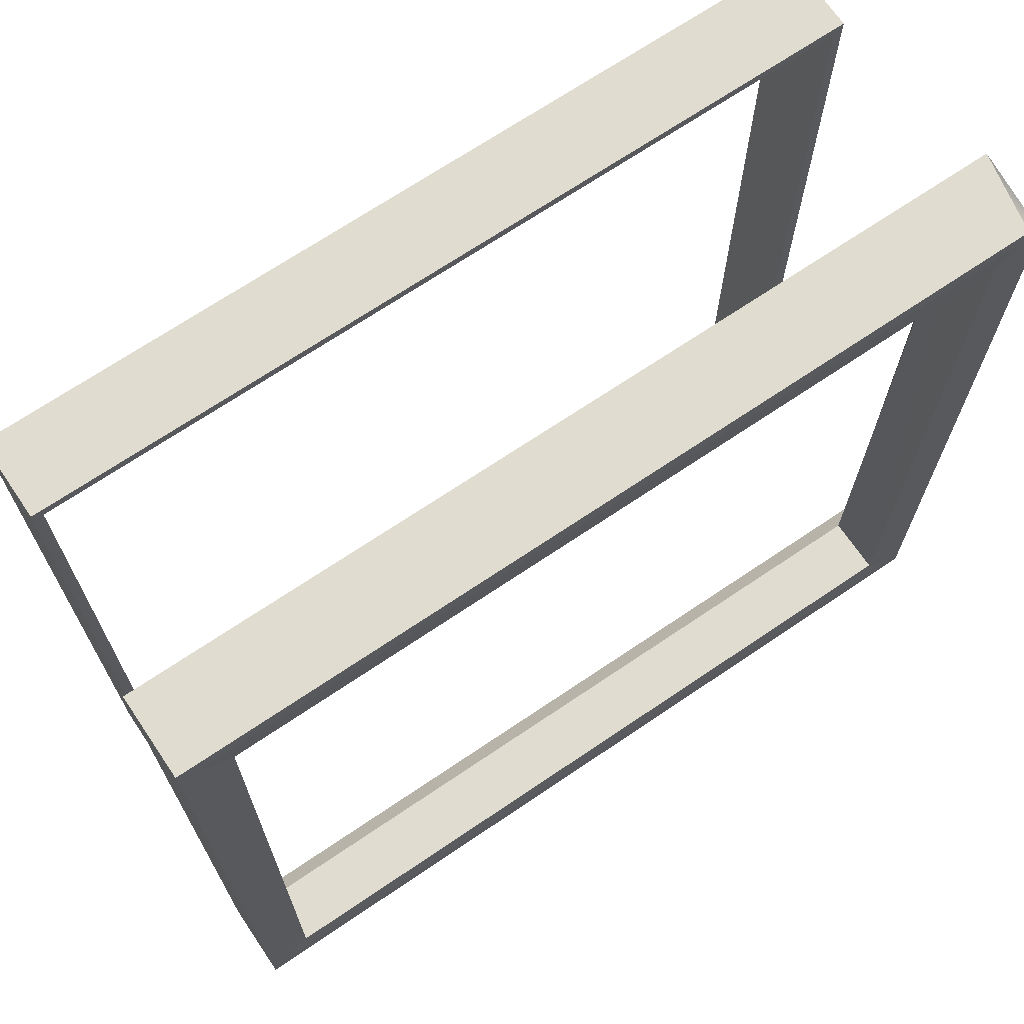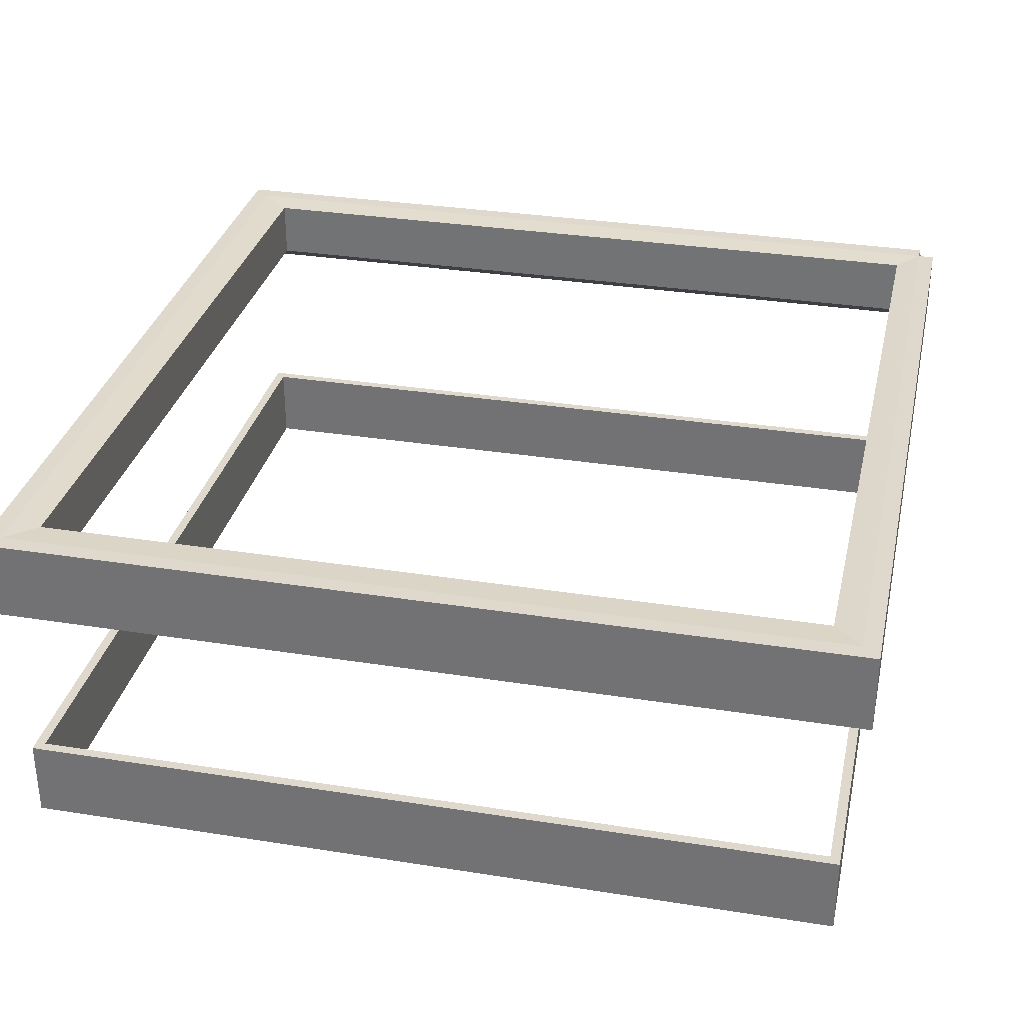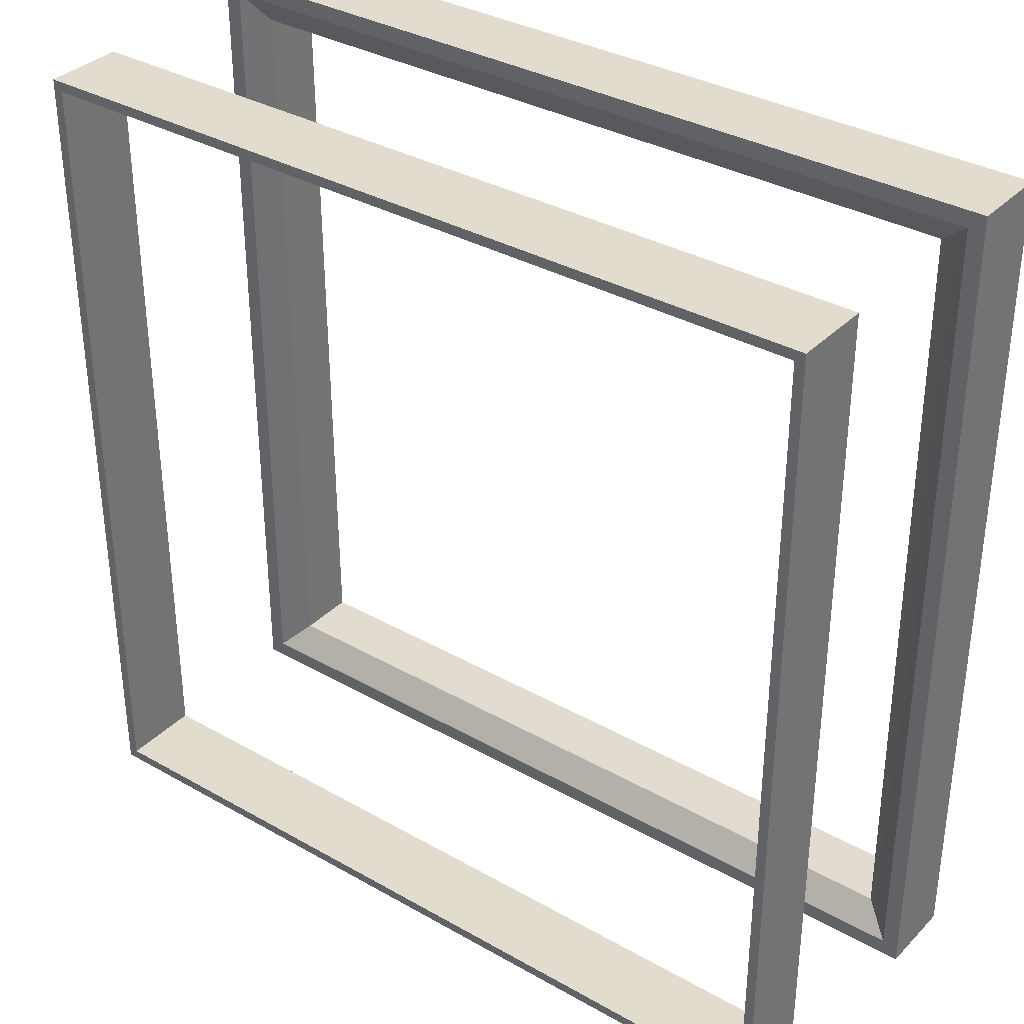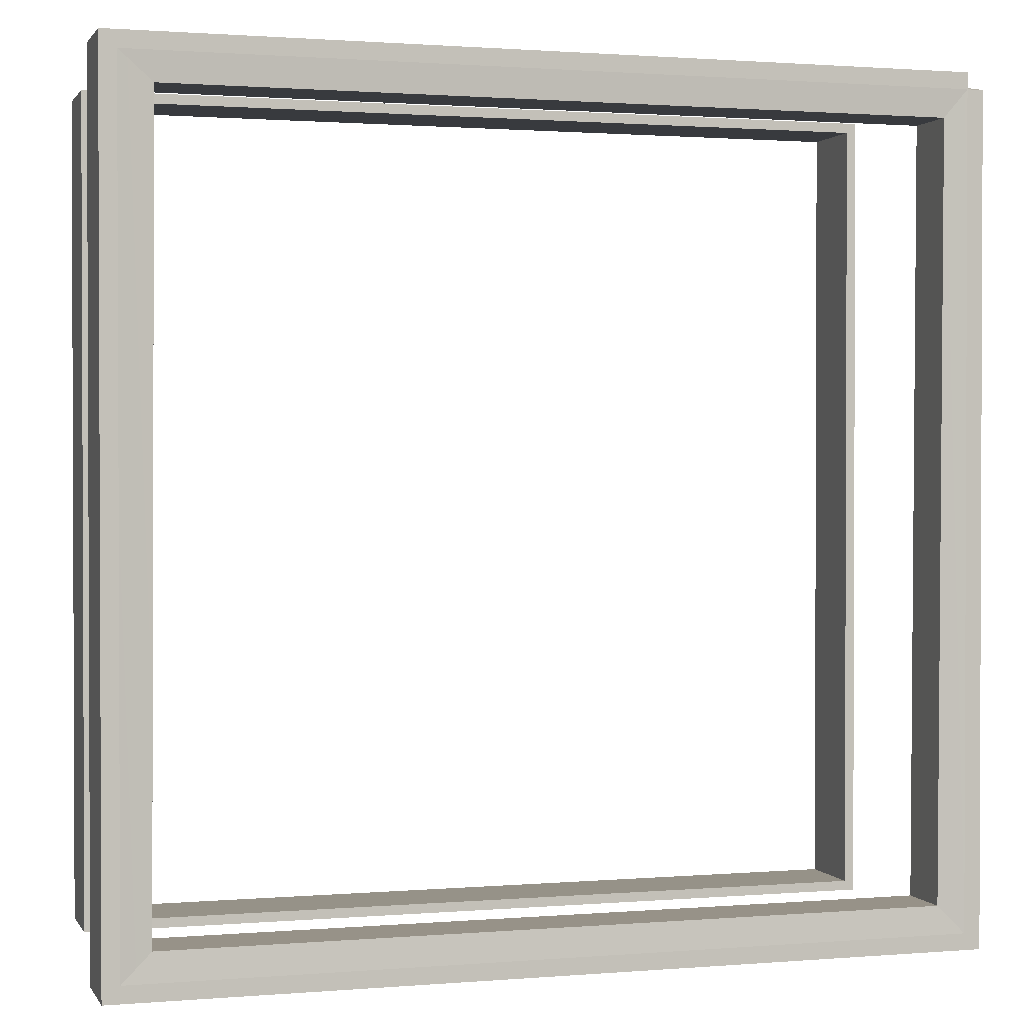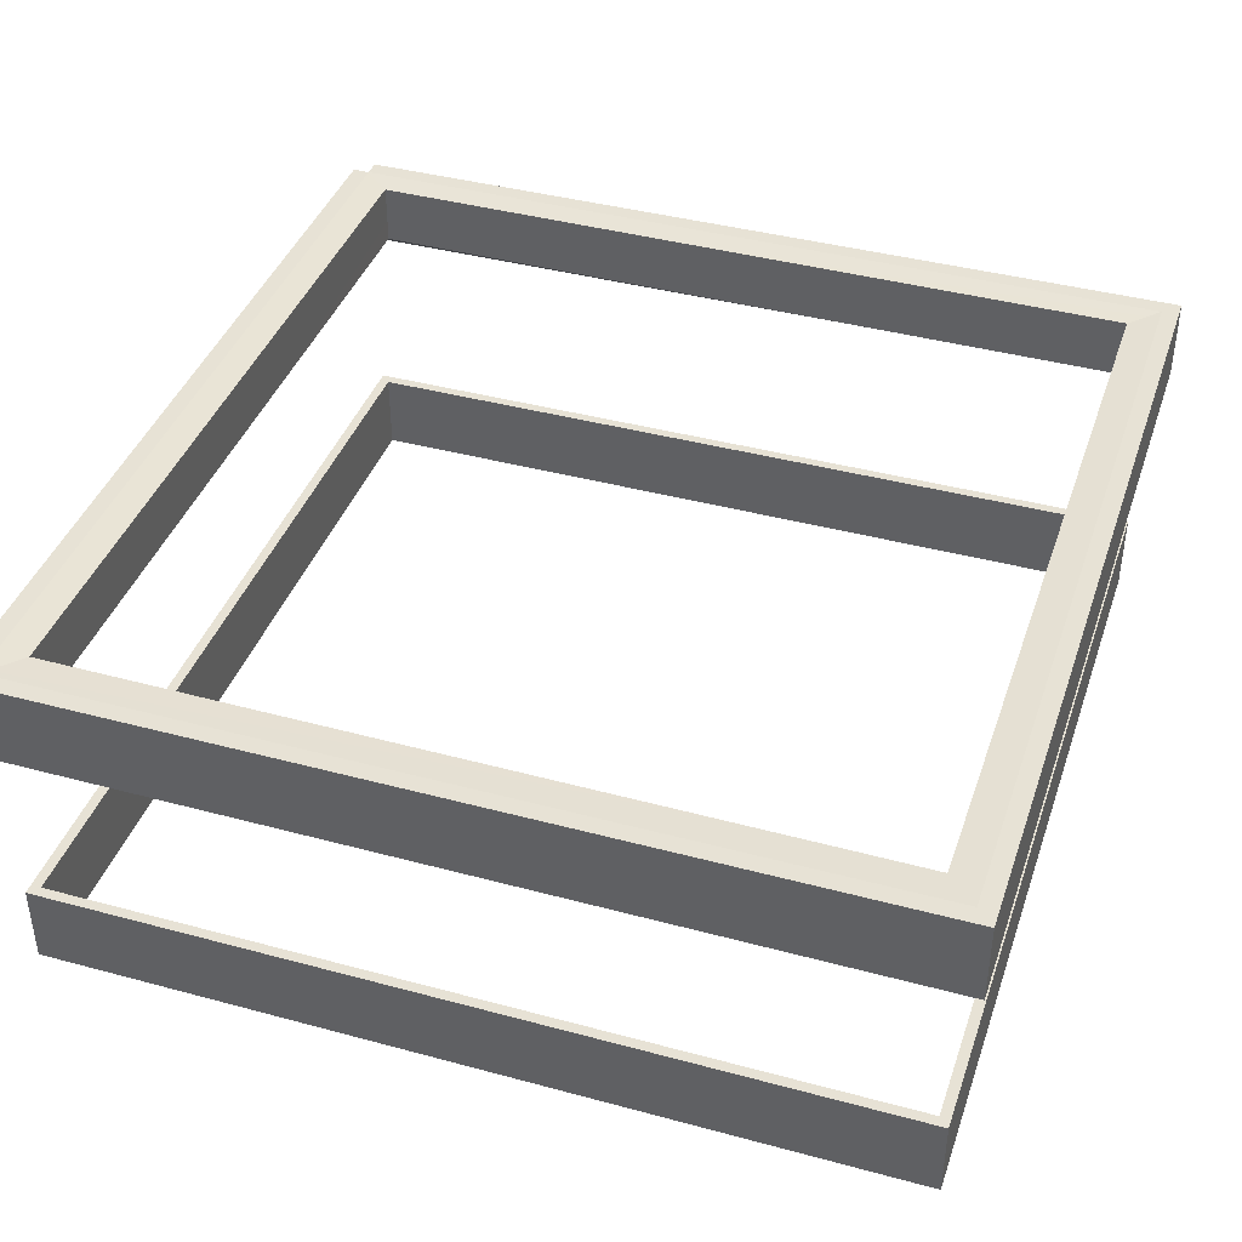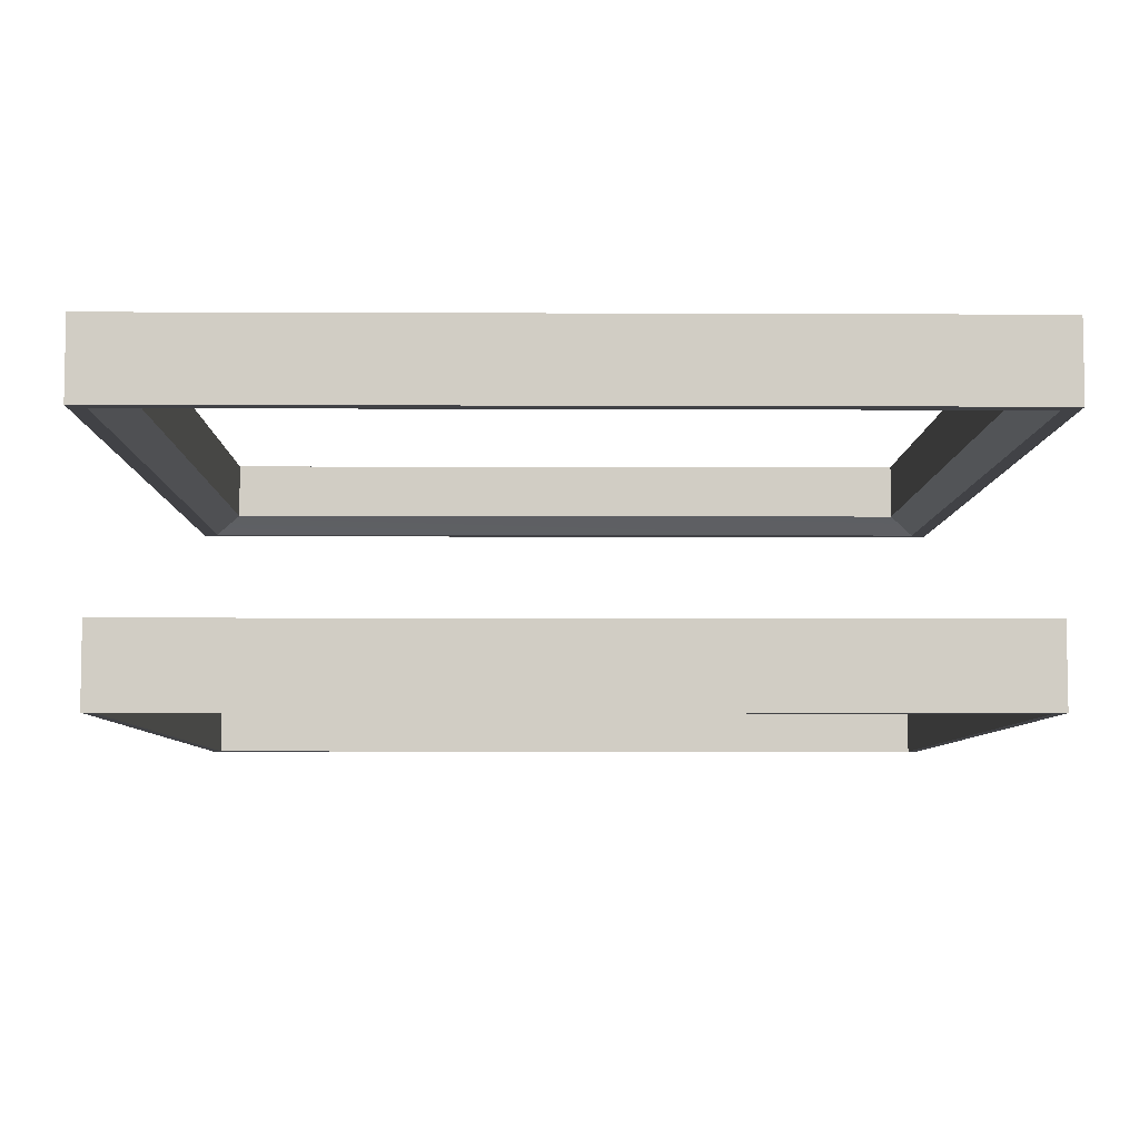
<metadata>
{"format":"obj","ext":"obj","renderer":"f3d","projection":"perspective","resolution":1024,"background":"white","views":[{"elev":69.6,"azim":145.9,"up":"+Z"},{"elev":32.2,"azim":-167.5,"up":"+Y"},{"elev":34.6,"azim":37.3,"up":"+Z"},{"elev":1.2,"azim":163.1,"up":"+Z"},{"elev":40.5,"azim":108.3,"up":"+Y"},{"elev":-6.6,"azim":89.3,"up":"+Y"}]}
</metadata>
<code>
v -51.26 31.36 25.4
v -50.96 31.36 50.1
v -51.26 31.36 50.4
v -51.26 31.36 25.4
v -50.96 31.36 25.7
v -50.96 31.36 50.1
v -51.26 31.36 50.4
v -51.26 28.96 25.4
v -51.26 31.36 25.4
v -51.26 31.36 50.4
v -51.26 28.96 50.4
v -51.26 28.96 25.4
v -50.96 31.36 25.7
v -50.96 28.96 50.1
v -50.96 31.36 50.1
v -50.96 31.36 25.7
v -50.96 28.96 25.7
v -50.96 28.96 50.1
v -50.96 28.96 50.1
v -51.26 28.96 25.4
v -51.26 28.96 50.4
v -50.96 28.96 50.1
v -50.96 28.96 25.7
v -51.26 28.96 25.4
v -26.26 31.36 25.4
v -50.96 31.36 25.7
v -51.26 31.36 25.4
v -26.26 31.36 25.4
v -26.56 31.36 25.7
v -50.96 31.36 25.7
v -51.26 31.36 25.4
v -26.26 28.96 25.4
v -26.26 31.36 25.4
v -51.26 31.36 25.4
v -51.26 28.96 25.4
v -26.26 28.96 25.4
v -26.56 31.36 25.7
v -50.96 28.96 25.7
v -50.96 31.36 25.7
v -26.56 31.36 25.7
v -26.56 28.96 25.7
v -50.96 28.96 25.7
v -50.96 28.96 25.7
v -26.26 28.96 25.4
v -51.26 28.96 25.4
v -50.96 28.96 25.7
v -26.56 28.96 25.7
v -26.26 28.96 25.4
v -51.26 31.36 50.4
v -26.56 31.36 50.1
v -26.26 31.36 50.4
v -51.26 31.36 50.4
v -50.96 31.36 50.1
v -26.56 31.36 50.1
v -26.26 31.36 50.4
v -51.26 28.96 50.4
v -51.26 31.36 50.4
v -26.26 31.36 50.4
v -26.26 28.96 50.4
v -51.26 28.96 50.4
v -50.96 31.36 50.1
v -26.56 28.96 50.1
v -26.56 31.36 50.1
v -50.96 31.36 50.1
v -50.96 28.96 50.1
v -26.56 28.96 50.1
v -26.56 28.96 50.1
v -51.26 28.96 50.4
v -26.26 28.96 50.4
v -26.56 28.96 50.1
v -50.96 28.96 50.1
v -51.26 28.96 50.4
v -26.26 31.36 50.4
v -26.56 31.36 25.7
v -26.26 31.36 25.4
v -26.26 31.36 50.4
v -26.56 31.36 50.1
v -26.56 31.36 25.7
v -26.26 31.36 25.4
v -26.26 28.96 50.4
v -26.26 31.36 50.4
v -26.26 31.36 25.4
v -26.26 28.96 25.4
v -26.26 28.96 50.4
v -26.56 31.36 50.1
v -26.56 28.96 25.7
v -26.56 31.36 25.7
v -26.56 31.36 50.1
v -26.56 28.96 50.1
v -26.56 28.96 25.7
v -26.56 28.96 25.7
v -26.26 28.96 50.4
v -26.26 28.96 25.4
v -26.56 28.96 25.7
v -26.56 28.96 50.1
v -26.26 28.96 50.4
v -51.26 39.15 25.4
v -50.52 39.11 49.53
v -51.26 39.15 50.4
v -51.26 39.15 25.4
v -50.4 39.11 26.26
v -50.52 39.11 49.53
v -51.76 39.15 50.4
v -51.76 36.75 24.9
v -51.76 39.15 24.9
v -51.76 39.15 50.4
v -51.76 36.75 50.9
v -51.76 36.75 24.9
v -50.4 39.11 26.26
v -50.52 37.32 49.53
v -50.52 39.11 49.53
v -50.4 39.11 26.26
v -50.39 37.32 26.26
v -50.52 37.32 49.53
v -50.52 37.32 49.53
v -51.26 36.75 25.4
v -51.26 36.75 50.4
v -50.52 37.32 49.53
v -50.39 37.32 26.26
v -51.26 36.75 25.4
v -26.26 39.15 25.4
v -50.4 39.11 26.26
v -51.26 39.15 25.4
v -26.26 39.15 25.4
v -27.12 39.11 26.26
v -50.4 39.11 26.26
v -51.76 39.15 24.9
v -25.76 36.75 24.9
v -25.76 39.15 24.9
v -51.76 39.15 24.9
v -51.76 36.75 24.9
v -25.76 36.75 24.9
v -27.12 39.11 26.26
v -50.39 37.32 26.26
v -50.4 39.11 26.26
v -27.12 39.11 26.26
v -27.12 37.32 26.26
v -50.39 37.32 26.26
v -50.39 37.32 26.26
v -26.26 36.75 25.4
v -51.26 36.75 25.4
v -50.39 37.32 26.26
v -27.12 37.32 26.26
v -26.26 36.75 25.4
v -51.26 39.15 50.4
v -27.25 39.11 49.53
v -26.26 39.15 50.4
v -51.26 39.15 50.4
v -50.52 39.11 49.53
v -27.25 39.11 49.53
v -25.76 39.15 50.9
v -51.76 36.75 50.9
v -51.26 39.15 50.9
v -25.76 39.15 50.9
v -25.76 36.75 50.9
v -51.76 36.75 50.9
v -50.52 39.11 49.53
v -27.25 37.32 49.53
v -27.25 39.11 49.53
v -50.52 39.11 49.53
v -50.52 37.32 49.53
v -27.25 37.32 49.53
v -27.25 37.32 49.53
v -51.26 36.75 50.4
v -26.26 36.75 50.4
v -27.25 37.32 49.53
v -50.52 37.32 49.53
v -51.26 36.75 50.4
v -26.26 39.15 50.4
v -27.12 39.11 26.26
v -26.26 39.15 25.4
v -26.26 39.15 50.4
v -27.25 39.11 49.53
v -27.12 39.11 26.26
v -25.76 39.15 24.9
v -25.76 36.75 50.9
v -25.76 39.15 50.9
v -25.76 39.15 24.9
v -25.76 36.75 24.9
v -25.76 36.75 50.9
v -27.25 39.11 49.53
v -27.12 37.32 26.26
v -27.12 39.11 26.26
v -27.25 39.11 49.53
v -27.25 37.32 49.53
v -27.12 37.32 26.26
v -27.12 37.32 26.26
v -26.26 36.75 50.4
v -26.26 36.75 25.4
v -27.12 37.32 26.26
v -27.25 37.32 49.53
v -26.26 36.75 50.4
v -26.26 36.75 25.4
v -26.26 36.75 50.4
v -25.76 36.75 24.9
v -26.26 36.75 50.4
v -25.76 36.75 50.9
v -25.76 36.75 24.9
v -26.26 39.15 25.4
v -51.26 39.15 25.4
v -25.76 39.15 24.9
v -51.26 39.15 25.4
v -51.76 39.15 24.9
v -25.76 39.15 24.9
v -51.26 39.15 25.4
v -51.26 39.15 50.4
v -51.76 39.15 24.9
v -51.26 39.15 50.4
v -51.76 39.15 50.4
v -51.76 39.15 24.9
v -51.26 36.75 25.4
v -26.26 36.75 25.4
v -51.76 36.75 24.9
v -26.26 36.75 25.4
v -25.76 36.75 24.9
v -51.76 36.75 24.9
v -26.26 36.75 50.4
v -51.26 36.75 50.4
v -25.76 36.75 50.9
v -51.26 36.75 50.4
v -51.76 36.75 50.9
v -25.76 36.75 50.9
v -26.26 39.15 50.4
v -26.26 39.15 25.4
v -25.76 39.15 50.9
v -26.26 39.15 25.4
v -25.76 39.15 24.9
v -25.76 39.15 50.9
v -51.26 36.75 50.4
v -51.26 39.15 50.4
v -51.76 36.75 50.9
v -51.26 39.15 50.4
v -51.26 39.15 50.9
v -51.76 36.75 50.9
v -51.26 39.15 50.4
v -26.26 39.15 50.4
v -51.26 39.15 50.9
v -26.26 39.15 50.4
v -25.76 39.15 50.9
v -51.26 39.15 50.9
v -51.26 39.15 50.4
v -51.26 36.75 50.4
v -51.76 39.15 50.4
v -51.26 36.75 50.4
v -51.76 36.75 50.9
v -51.76 39.15 50.4
v -51.26 36.75 50.4
v -51.26 36.75 25.4
v -51.76 36.75 50.9
v -51.26 36.75 25.4
v -51.76 36.75 24.9
v -51.76 36.75 50.9
g PARKINGCombined_Meshes_2492_8
f 1 3 2
f 4 6 5
f 7 9 8
f 10 12 11
f 13 15 14
f 16 18 17
f 19 21 20
f 22 24 23
f 25 27 26
f 28 30 29
f 31 33 32
f 34 36 35
f 37 39 38
f 40 42 41
f 43 45 44
f 46 48 47
f 49 51 50
f 52 54 53
f 55 57 56
f 58 60 59
f 61 63 62
f 64 66 65
f 67 69 68
f 70 72 71
f 73 75 74
f 76 78 77
f 79 81 80
f 82 84 83
f 85 87 86
f 88 90 89
f 91 93 92
f 94 96 95
f 97 99 98
f 100 102 101
f 103 105 104
f 106 108 107
f 109 111 110
f 112 114 113
f 115 117 116
f 118 120 119
f 121 123 122
f 124 126 125
f 127 129 128
f 130 132 131
f 133 135 134
f 136 138 137
f 139 141 140
f 142 144 143
f 145 147 146
f 148 150 149
f 151 153 152
f 154 156 155
f 157 159 158
f 160 162 161
f 163 165 164
f 166 168 167
f 169 171 170
f 172 174 173
f 175 177 176
f 178 180 179
f 181 183 182
f 184 186 185
f 187 189 188
f 190 192 191
f 193 195 194
f 196 198 197
f 199 201 200
f 202 204 203
f 205 207 206
f 208 210 209
f 211 213 212
f 214 216 215
f 217 219 218
f 220 222 221
f 223 225 224
f 226 228 227
f 229 231 230
f 232 234 233
f 235 237 236
f 238 240 239
f 241 243 242
f 244 246 245
f 247 249 248
f 250 252 251

</code>
